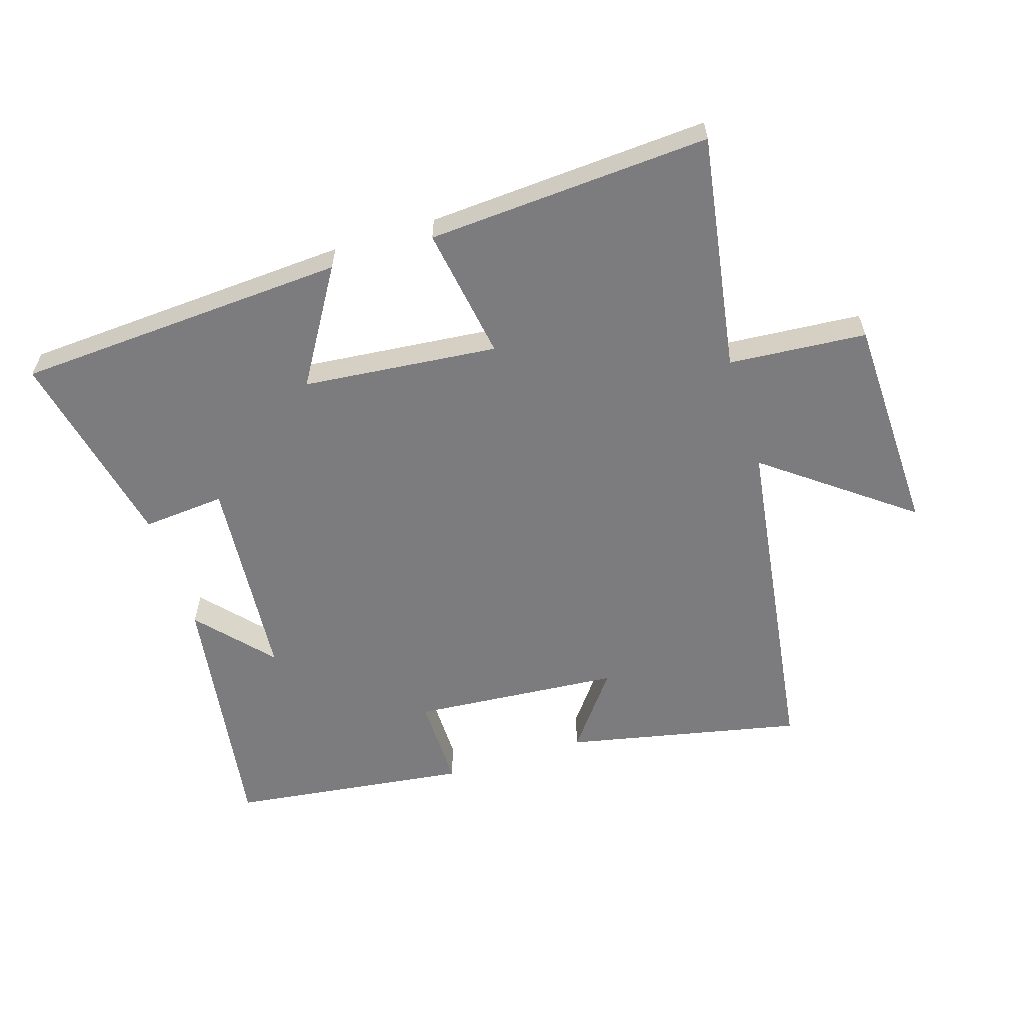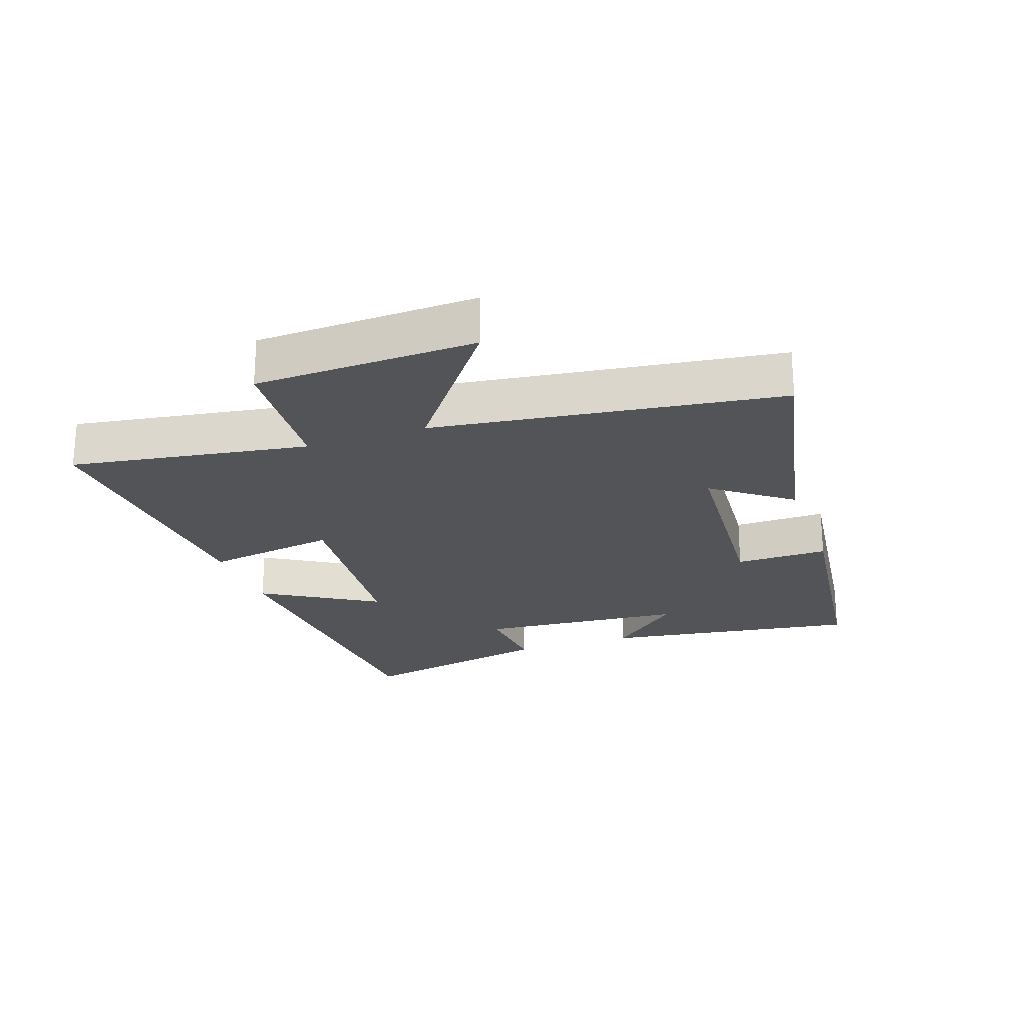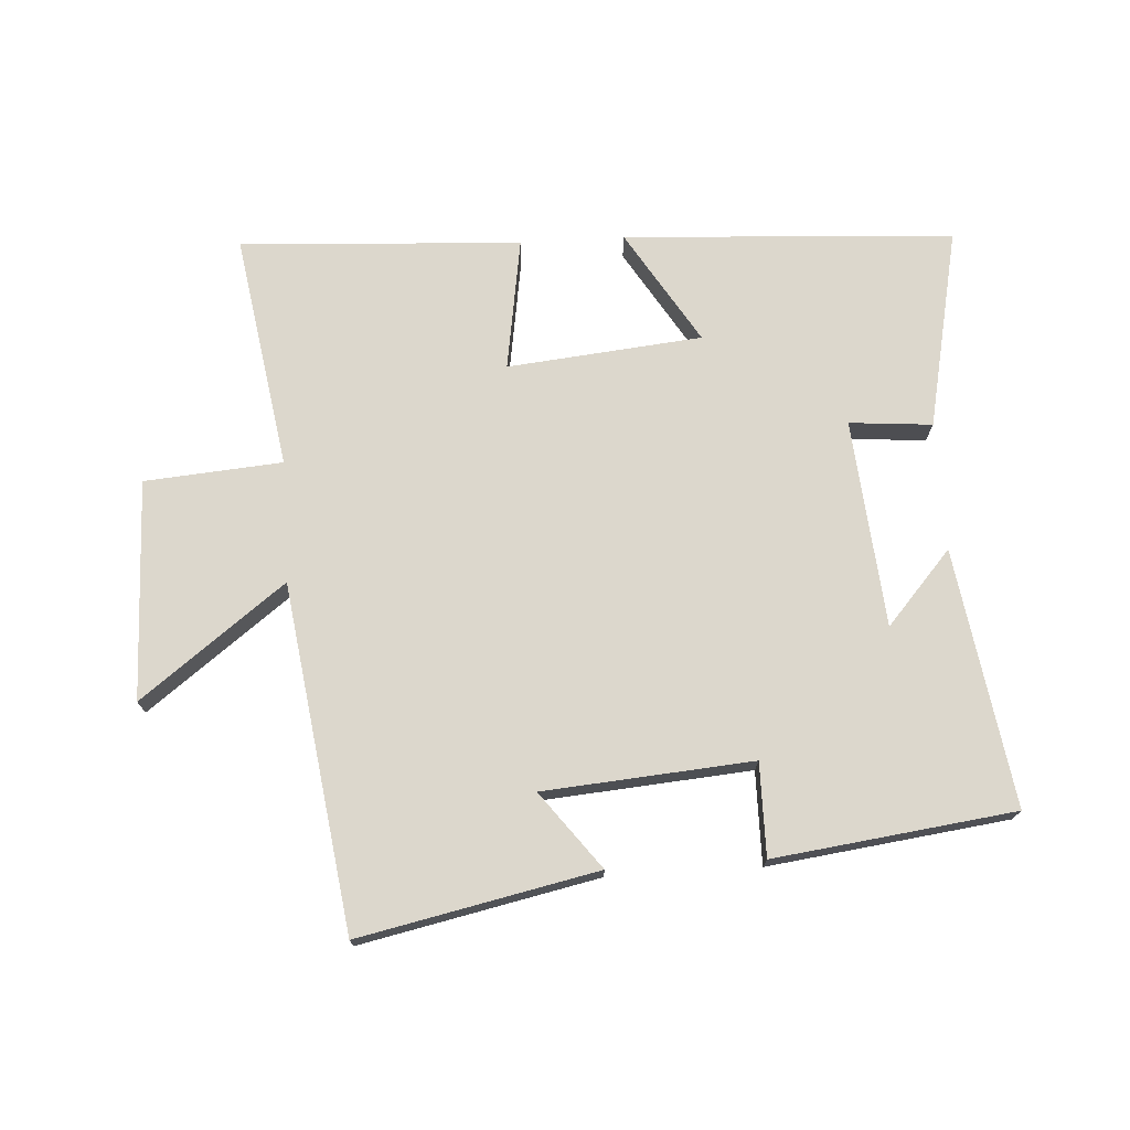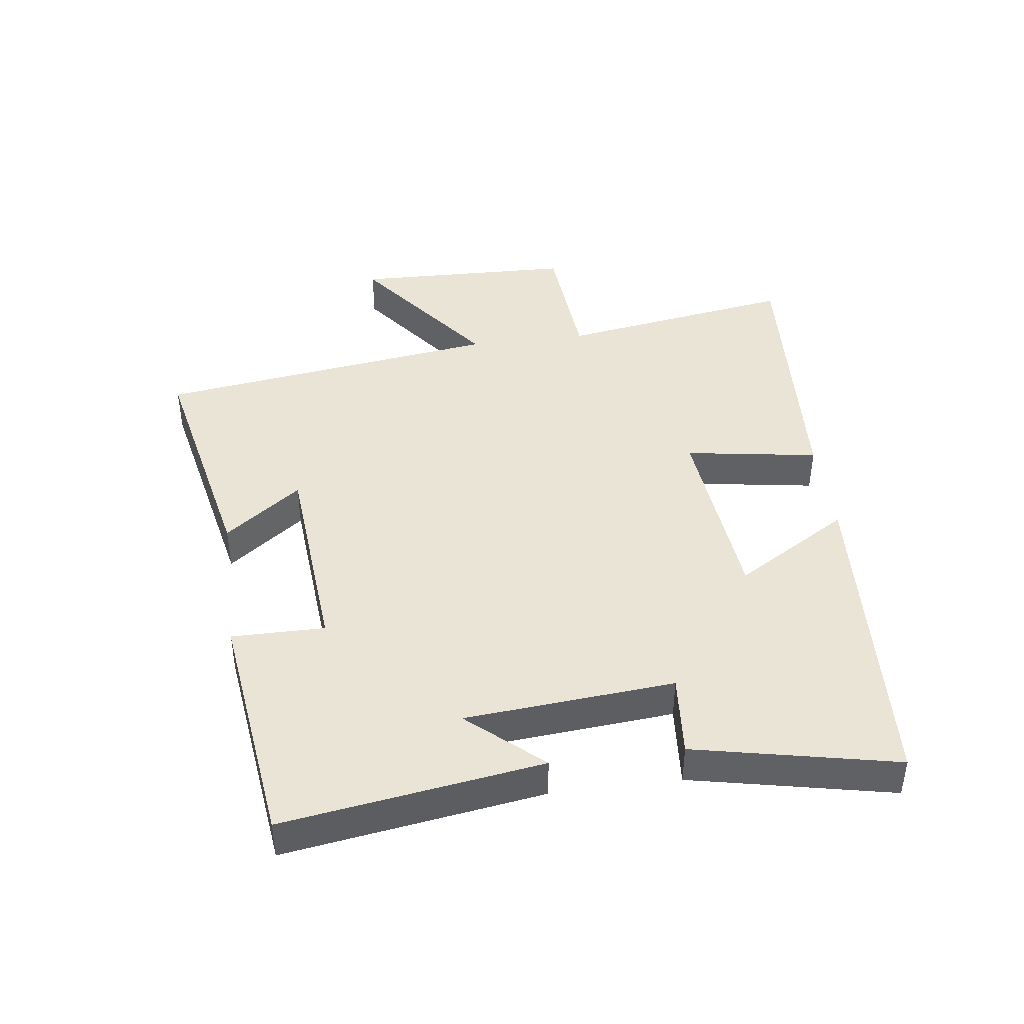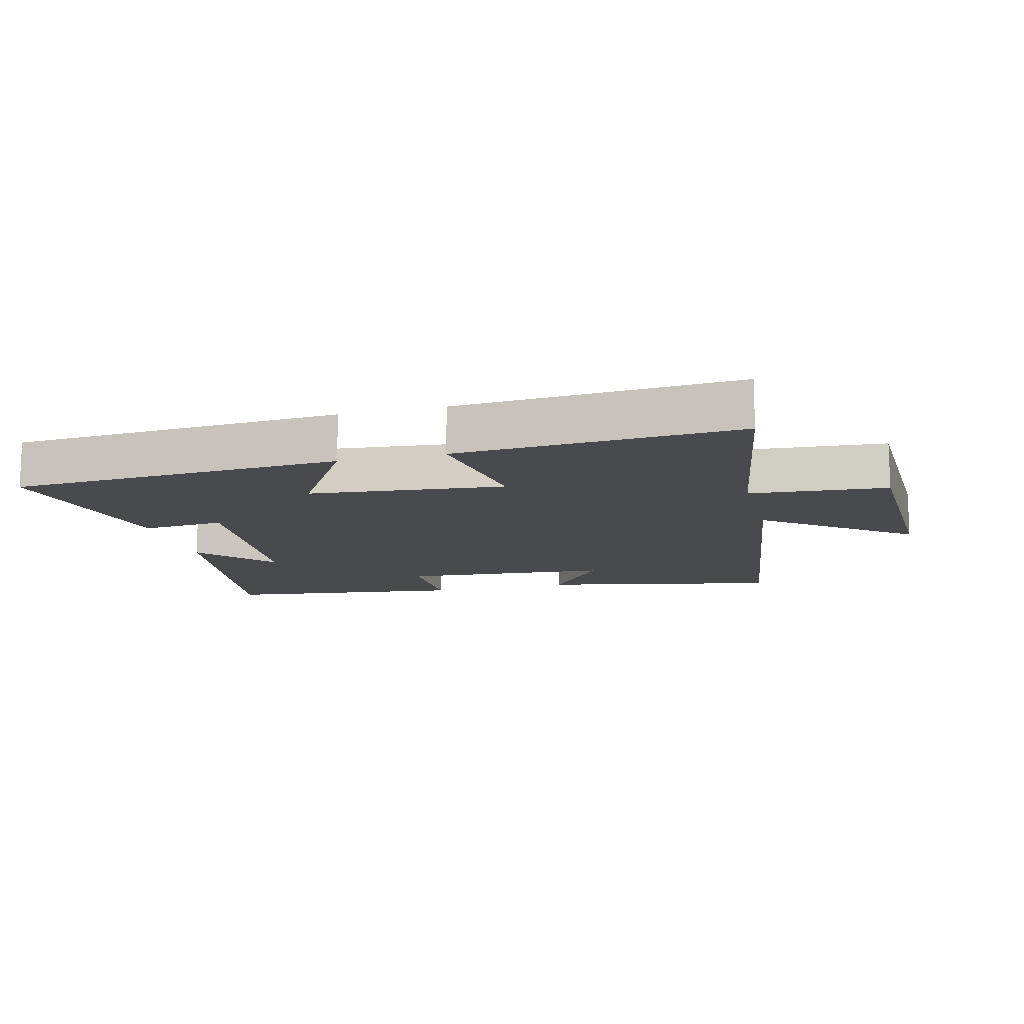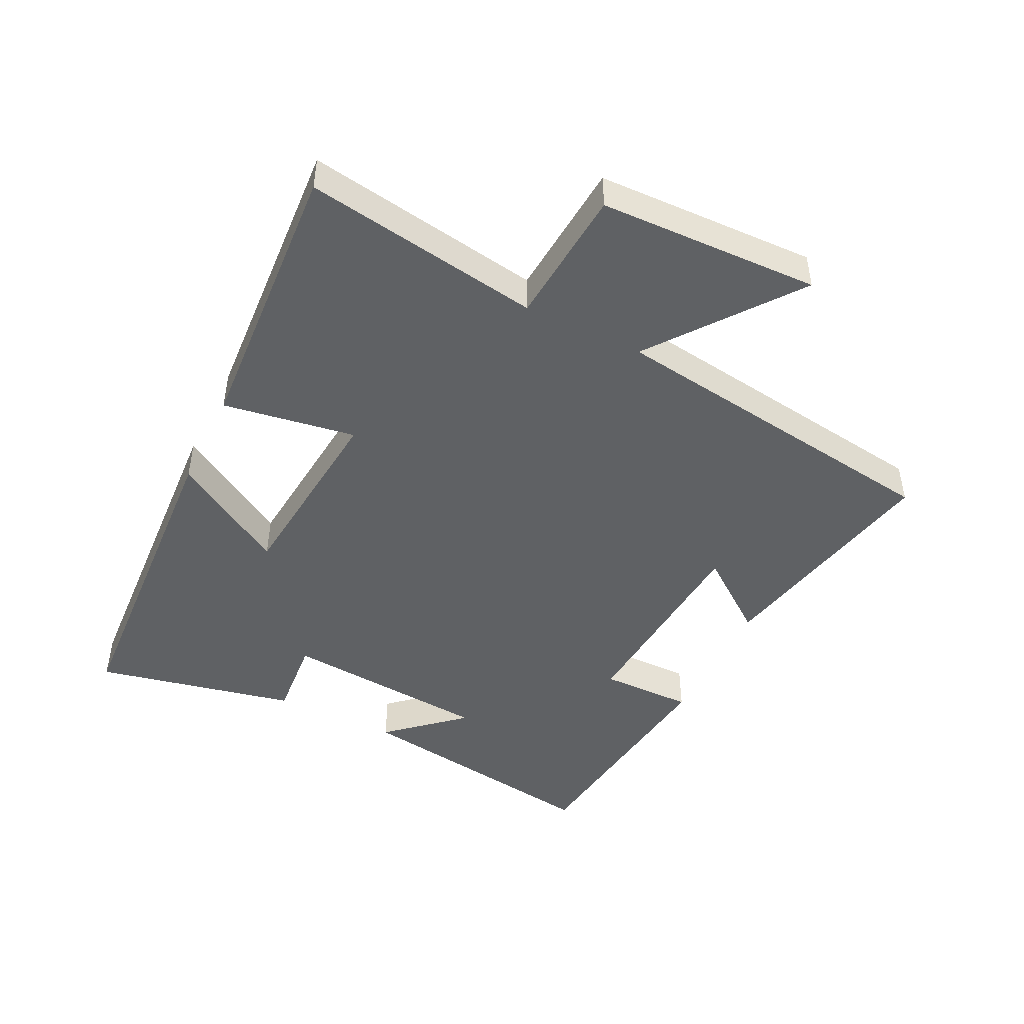
<metadata>
{"format":"obj","ext":"obj","renderer":"f3d","projection":"perspective","resolution":1024,"background":"white","views":[{"elev":-58.9,"azim":-162.5,"up":"+Y"},{"elev":-23.1,"azim":-70.5,"up":"+Y"},{"elev":72.9,"azim":-3.6,"up":"+Y"},{"elev":42.6,"azim":82.5,"up":"+Y"},{"elev":-13.0,"azim":-165.7,"up":"+Y"},{"elev":-46.6,"azim":-116.1,"up":"+Y"}]}
</metadata>
<code>
v -0.56 0.07 -0.527
v -0.5 0.07 -0.155
v -0.716 0.07 -0.138
v -0.726 0.07 0.208
v -0.5 0.07 0.037
v -0.424 0.07 0.578
v -0.052 0.07 0.5
v -0.143 0.07 0.38
v 0.185 0.07 0.354
v 0.184 0.07 0.5
v 0.561 0.07 0.452
v 0.5 0.07 0.048
v 0.398 0.07 0.163
v 0.37 0.07 -0.165
v 0.5 0.07 -0.154
v 0.567 0.07 -0.47
v 0.047 0.07 -0.5
v 0.156 0.07 -0.321
v -0.15 0.07 -0.291
v -0.117 0.07 -0.5
v -0.56 0 -0.527
v -0.5 0 -0.155
v -0.716 0 -0.138
v -0.726 0 0.208
v -0.5 0 0.037
v -0.424 0 0.578
v -0.052 0 0.5
v -0.143 0 0.38
v 0.185 0 0.354
v 0.184 0 0.5
v 0.561 0 0.452
v 0.5 0 0.048
v 0.398 0 0.163
v 0.37 0 -0.165
v 0.5 0 -0.154
v 0.567 0 -0.47
v 0.047 0 -0.5
v 0.156 0 -0.321
v -0.15 0 -0.291
v -0.117 0 -0.5
f 19 20 1 2
f 18 19 2
f 16 17 18
f 15 16 18
f 14 15 18
f 13 14 18 2
f 10 11 12 13
f 9 10 13
f 8 9 13 2
f 5 6 7 8
f 5 8 2
f 2 3 4 5
f 22 21 40 39
f 22 39 38
f 38 37 36
f 38 36 35
f 38 35 34
f 22 38 34 33
f 33 32 31 30
f 33 30 29
f 22 33 29 28
f 28 27 26 25
f 22 28 25
f 25 24 23 22
f 1 21 22 2
f 2 22 23 3
f 3 23 24 4
f 4 24 25 5
f 5 25 26 6
f 6 26 27 7
f 7 27 28 8
f 8 28 29 9
f 9 29 30 10
f 10 30 31 11
f 11 31 32 12
f 12 32 33 13
f 13 33 34 14
f 14 34 35 15
f 15 35 36 16
f 16 36 37 17
f 17 37 38 18
f 18 38 39 19
f 19 39 40 20
f 20 40 21 1

</code>
